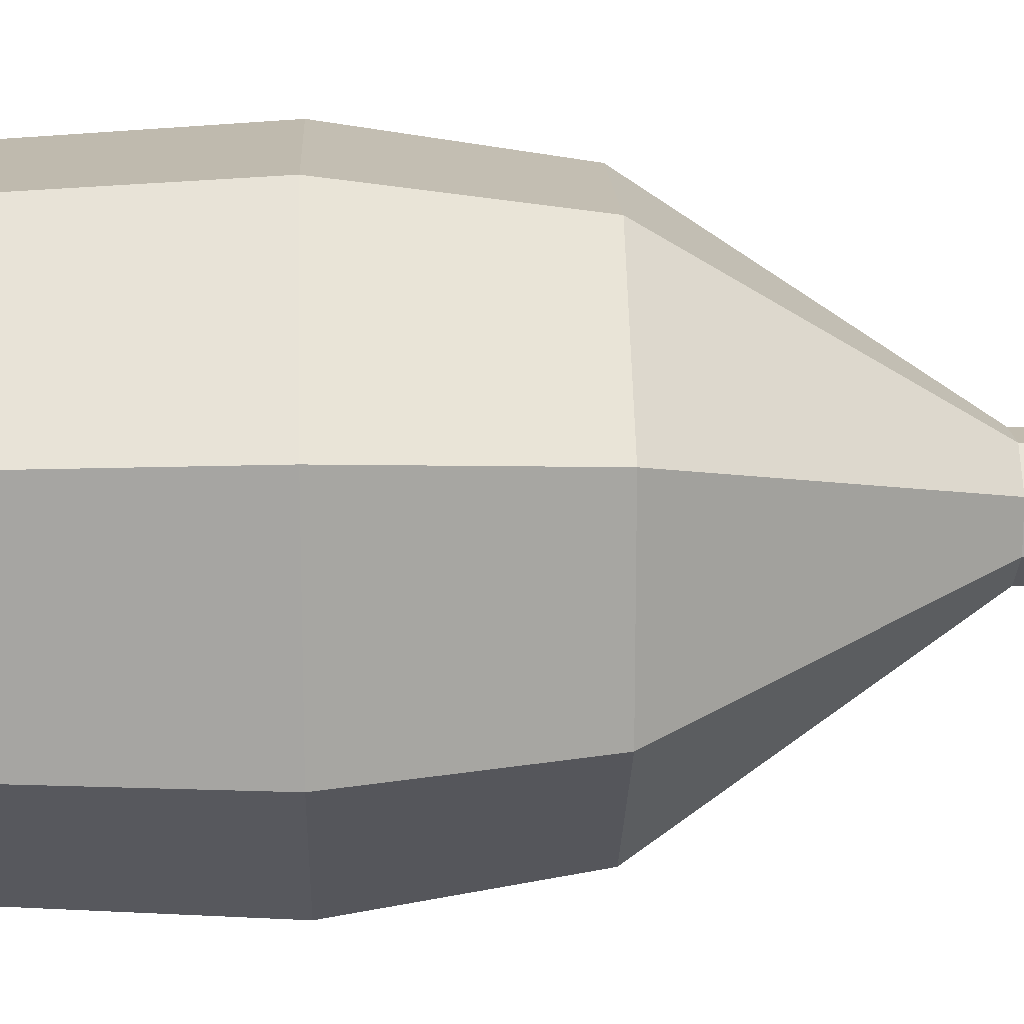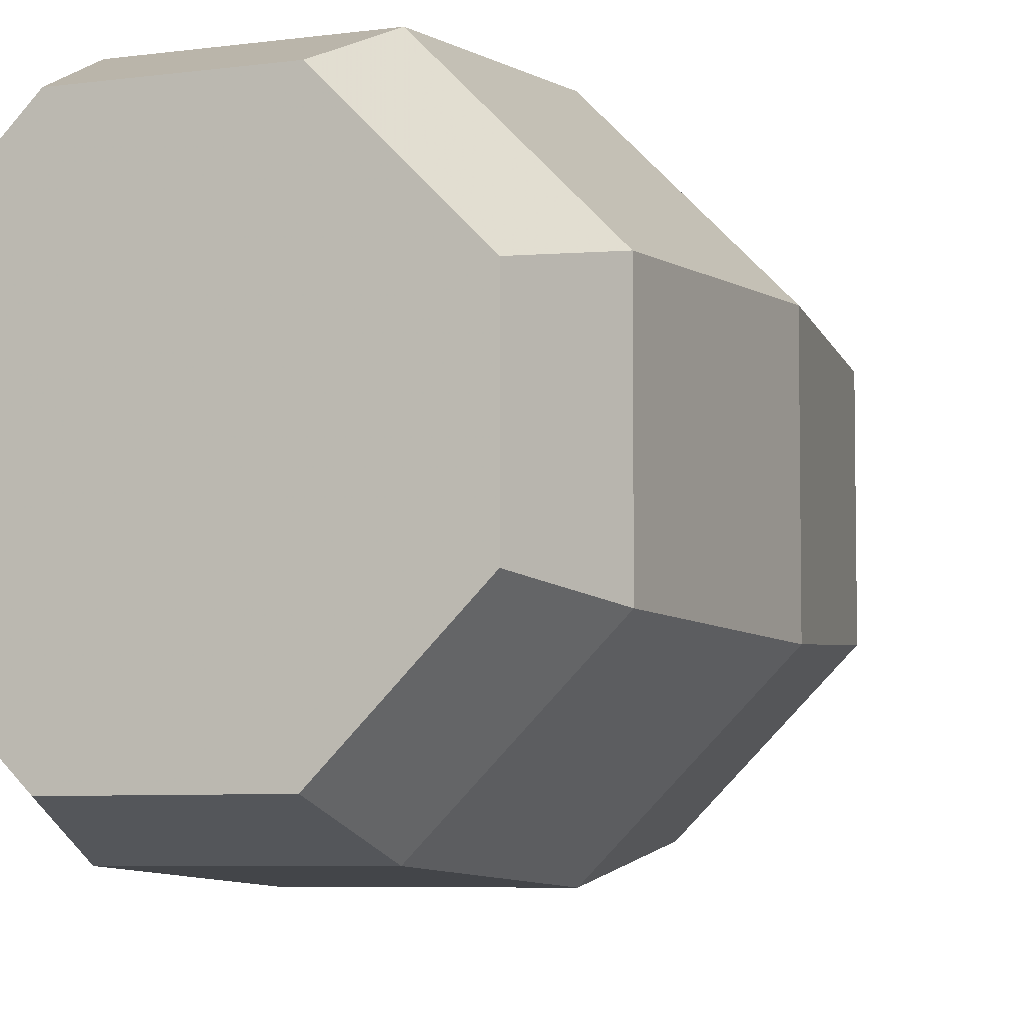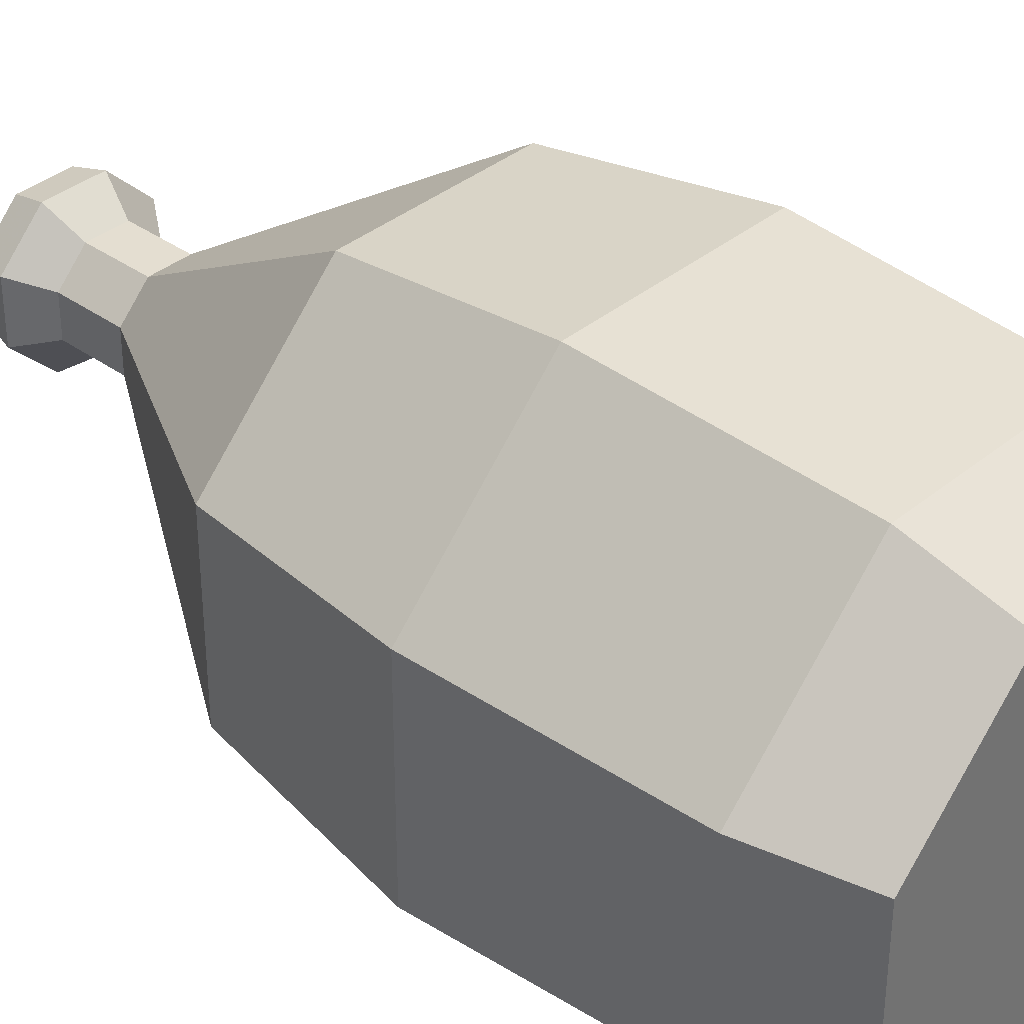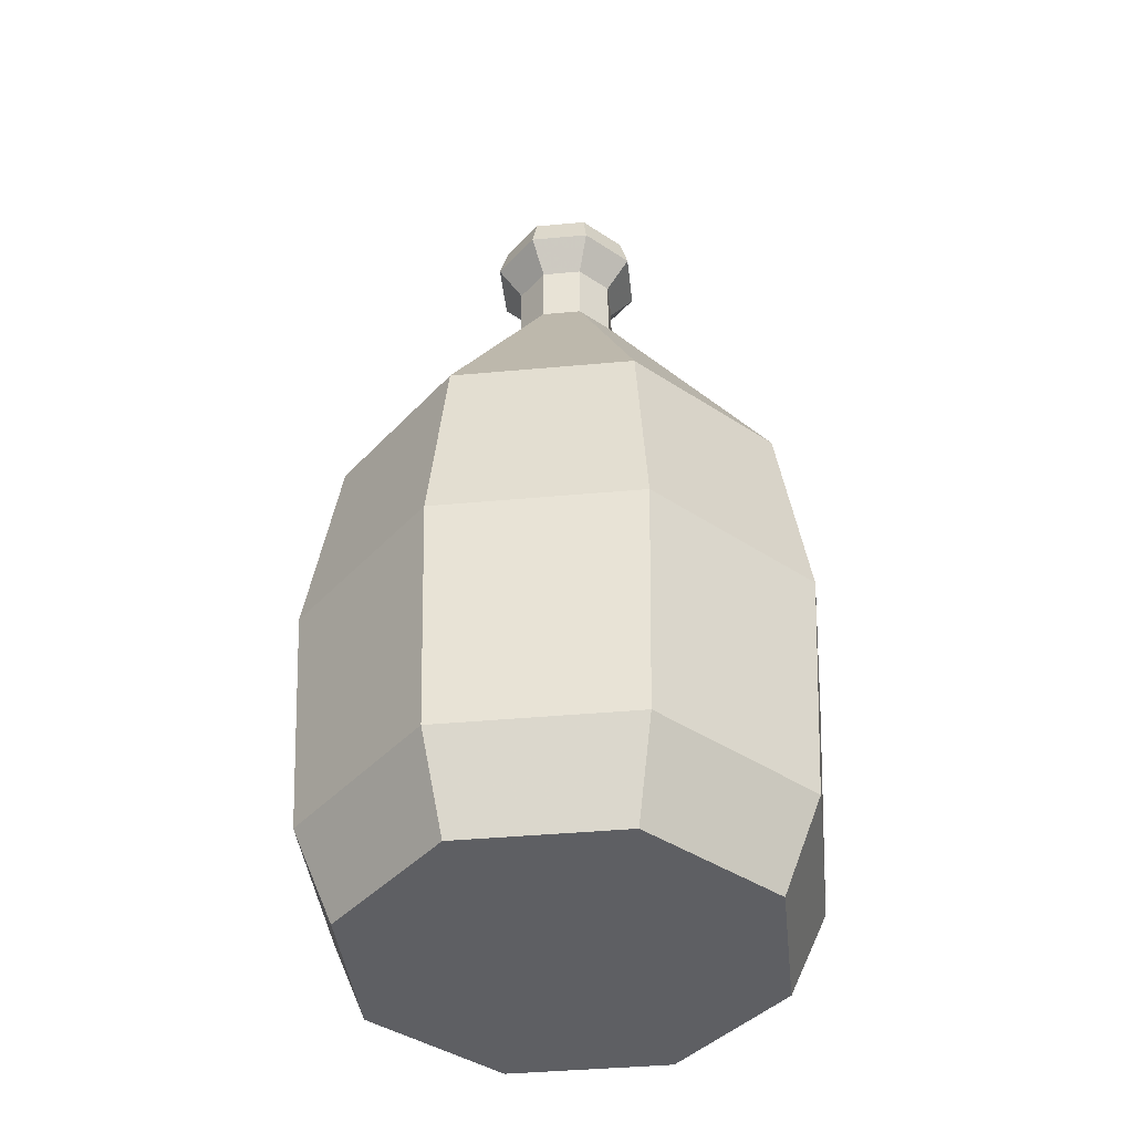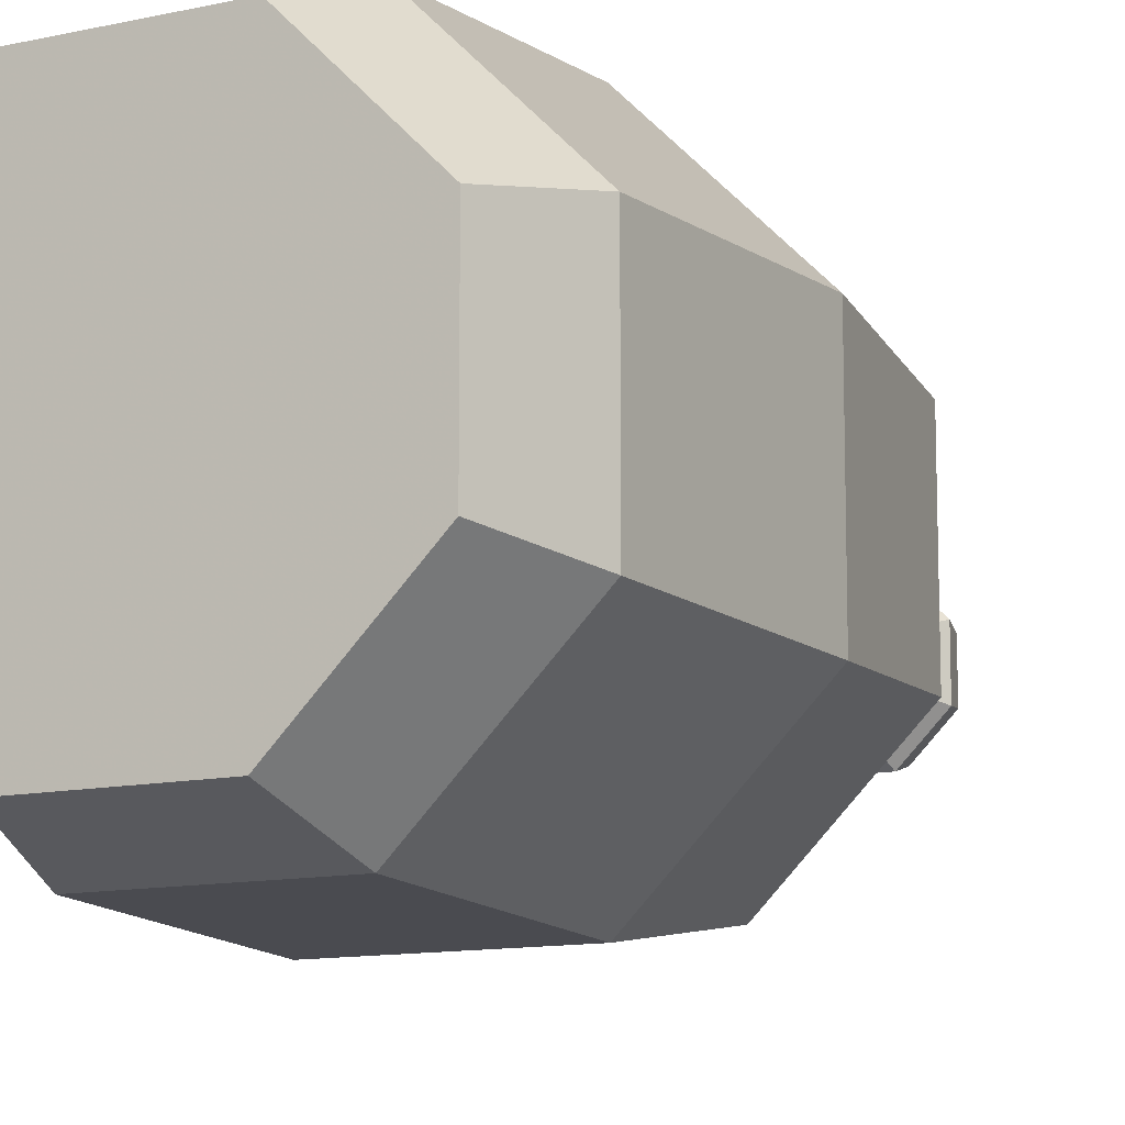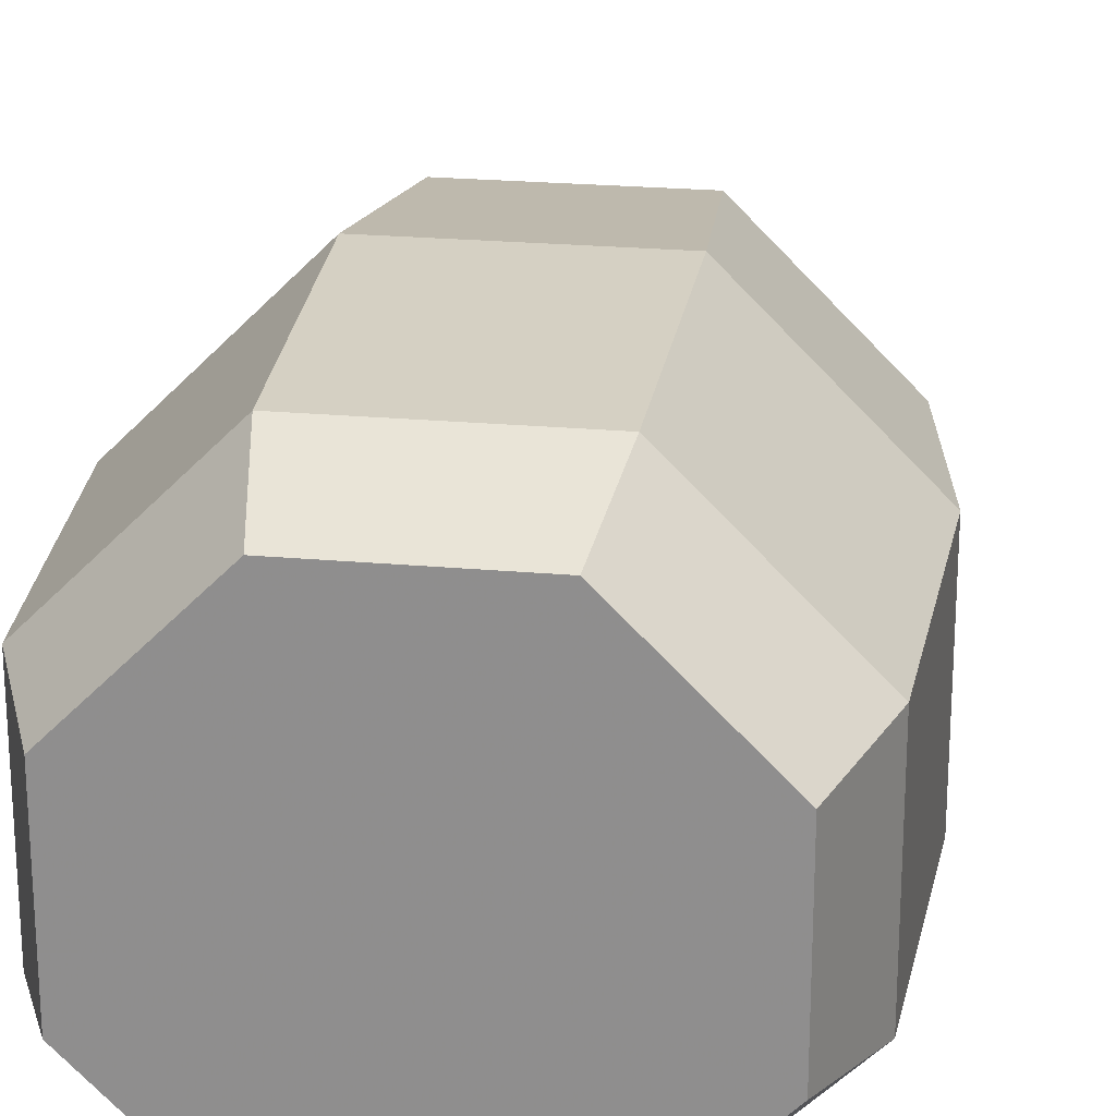
<metadata>
{"format":"obj","ext":"obj","renderer":"f3d","projection":"perspective","resolution":1024,"background":"white","views":[{"elev":16.2,"azim":87.6,"up":"+Z"},{"elev":-5.9,"azim":23.5,"up":"+Z"},{"elev":36.5,"azim":-46.9,"up":"+Z"},{"elev":-41.6,"azim":96.3,"up":"+Y"},{"elev":-11.6,"azim":28.3,"up":"+Z"},{"elev":23.4,"azim":8.6,"up":"+Z"}]}
</metadata>
<code>
o glass_bottle
v 0.01205 -0.1527 0.02834
v 0.01069 -0.1398 0.02505
v -0.0101 -0.1398 0.02505
v -0.01147 -0.1527 0.02834
v -0.02481 -0.1398 0.01035
v -0.0281 -0.1527 0.01171
v -0.02481 -0.1398 -0.01045
v -0.0281 -0.1527 -0.01181
v -0.0101 -0.1398 -0.02515
v -0.01147 -0.1527 -0.02845
v 0.01069 -0.1398 -0.02515
v 0.01205 -0.1527 -0.02845
v 0.02539 -0.1398 -0.01045
v 0.02869 -0.1527 -0.01181
v 0.02539 -0.1398 0.01035
v 0.02869 -0.1527 0.01171
v 0.03161 -0.5 0.07556
v -0.03103 -0.5 0.07556
v -0.07532 -0.5 0.03127
v -0.07532 -0.5 -0.03137
v -0.03103 -0.5 -0.07566
v 0.03161 -0.5 -0.07566
v 0.0759 -0.5 -0.03137
v 0.0759 -0.5 0.03127
v 0.0843 -0.2946 -0.03485
v 0.01936 -0.1914 -0.007947
v 0.01936 -0.1914 0.007846
v 0.0843 -0.2946 0.03475
v 0.008188 -0.1914 0.01901
v 0.03509 -0.2946 0.08396
v 0.03509 -0.2946 -0.08406
v 0.008188 -0.1914 -0.01912
v -0.03451 -0.2946 -0.08406
v -0.007604 -0.1914 -0.01912
v -0.08372 -0.2946 -0.03485
v -0.01877 -0.1914 -0.007947
v -0.08372 -0.2946 0.03475
v -0.01877 -0.1914 0.007846
v -0.03451 -0.2946 0.08396
v -0.007605 -0.1914 0.01901
v 0.008188 -0.1656 0.01901
v -0.007605 -0.1656 0.01901
v -0.01877 -0.1656 0.007846
v -0.01877 -0.1656 -0.007947
v -0.007604 -0.1656 -0.01912
v 0.008188 -0.1656 -0.01912
v 0.01936 -0.1656 -0.007947
v 0.01936 -0.1656 0.007846
v 0.03764 -0.4643 0.09012
v 0.03977 -0.372 0.09527
v -0.03919 -0.372 0.09527
v -0.03706 -0.4643 0.09012
v -0.09503 -0.372 0.03943
v -0.08988 -0.4643 0.0373
v -0.09503 -0.372 -0.03953
v -0.08988 -0.4643 -0.0374
v -0.03919 -0.372 -0.09537
v -0.03706 -0.4643 -0.09022
v 0.03977 -0.372 -0.09537
v 0.03764 -0.4643 -0.09022
v 0.09561 -0.372 -0.03953
v 0.09046 -0.4643 -0.0374
v 0.09046 -0.4643 0.0373
v 0.09561 -0.372 0.03943
f 1 2 3 4
f 4 3 5 6
f 6 5 7 8
f 8 7 9 10
f 10 9 11 12
f 12 11 13 14
f 16 15 2 1
f 14 13 15 16
f 25 26 27 28
f 28 27 29 30
f 31 32 26 25
f 33 34 32 31
f 35 36 34 33
f 37 38 36 35
f 39 40 38 37
f 30 29 40 39
f 41 1 4 42
f 42 4 6 43
f 43 6 8 44
f 44 8 10 45
f 45 10 12 46
f 46 12 14 47
f 48 16 1 41
f 26 47 48 27
f 27 48 41 29
f 32 46 47 26
f 34 45 46 32
f 36 44 45 34
f 38 43 44 36
f 40 42 43 38
f 29 41 42 40
f 49 50 51 52
f 52 51 53 54
f 54 53 55 56
f 56 55 57 58
f 58 57 59 60
f 60 59 61 62
f 63 64 50 49
f 62 61 64 63
f 47 14 16 48
f 23 62 63 24
f 24 63 49 17
f 22 60 62 23
f 21 58 60 22
f 20 56 58 21
f 19 54 56 20
f 18 52 54 19
f 50 30 39 51
f 51 39 37 53
f 53 37 35 55
f 55 35 33 57
f 57 33 31 59
f 59 31 25 61
f 64 28 30 50
f 61 25 28 64
f 17 49 52 18
f 15 13 11 9 7 5 3 2
f 20 21 22 23 24 17 18 19

</code>
